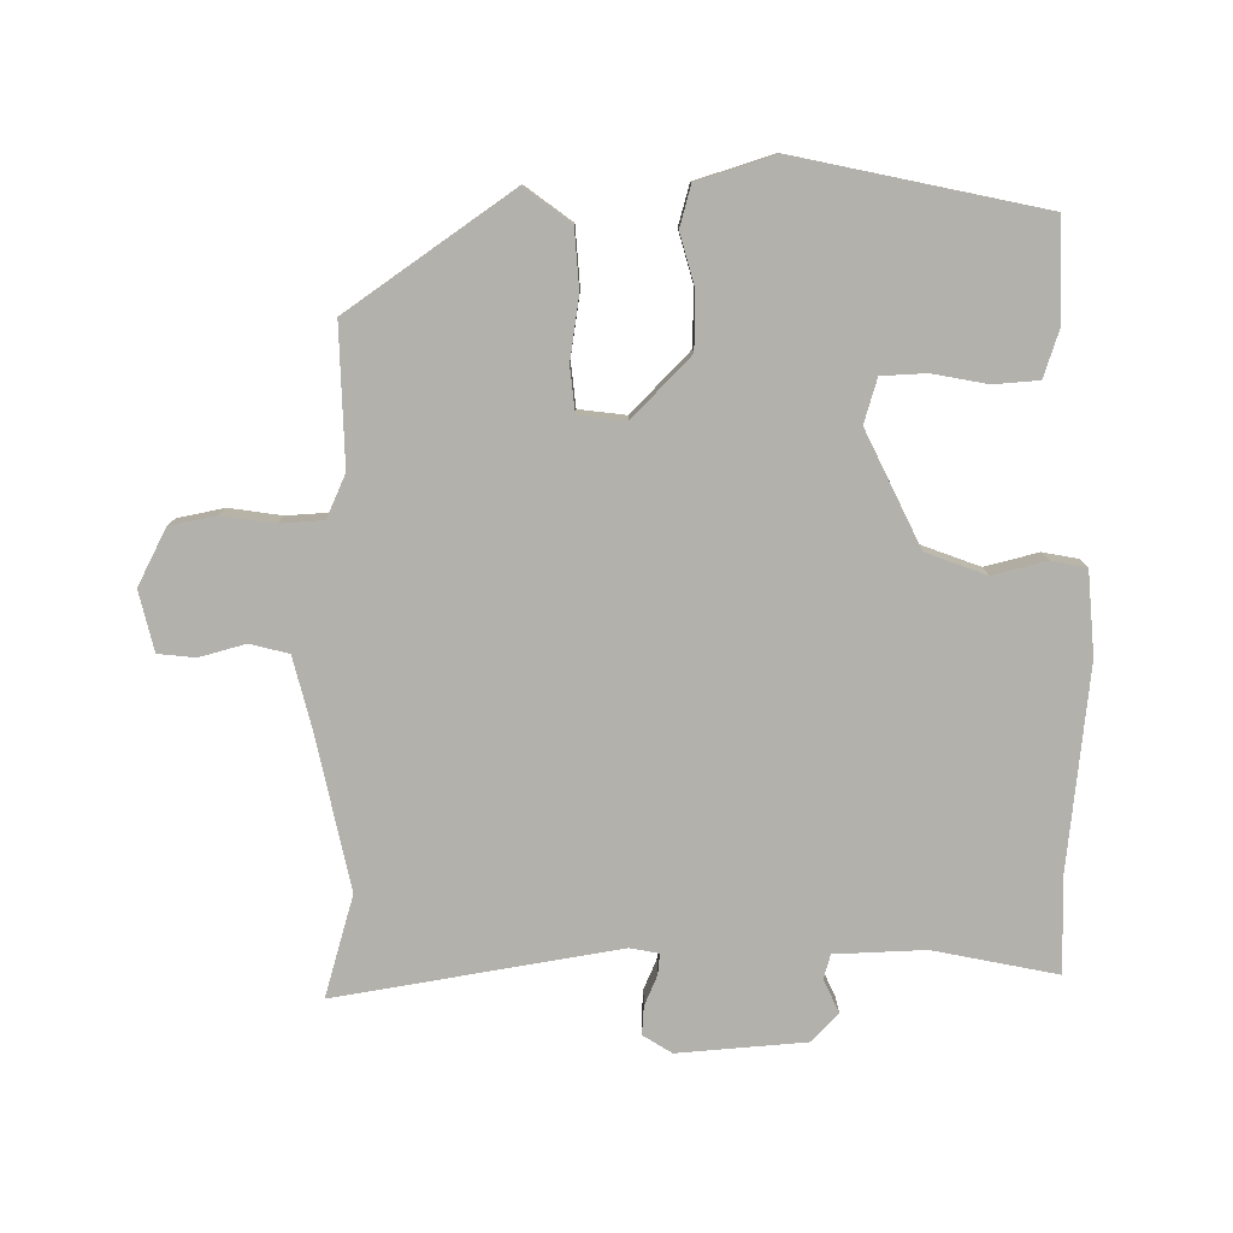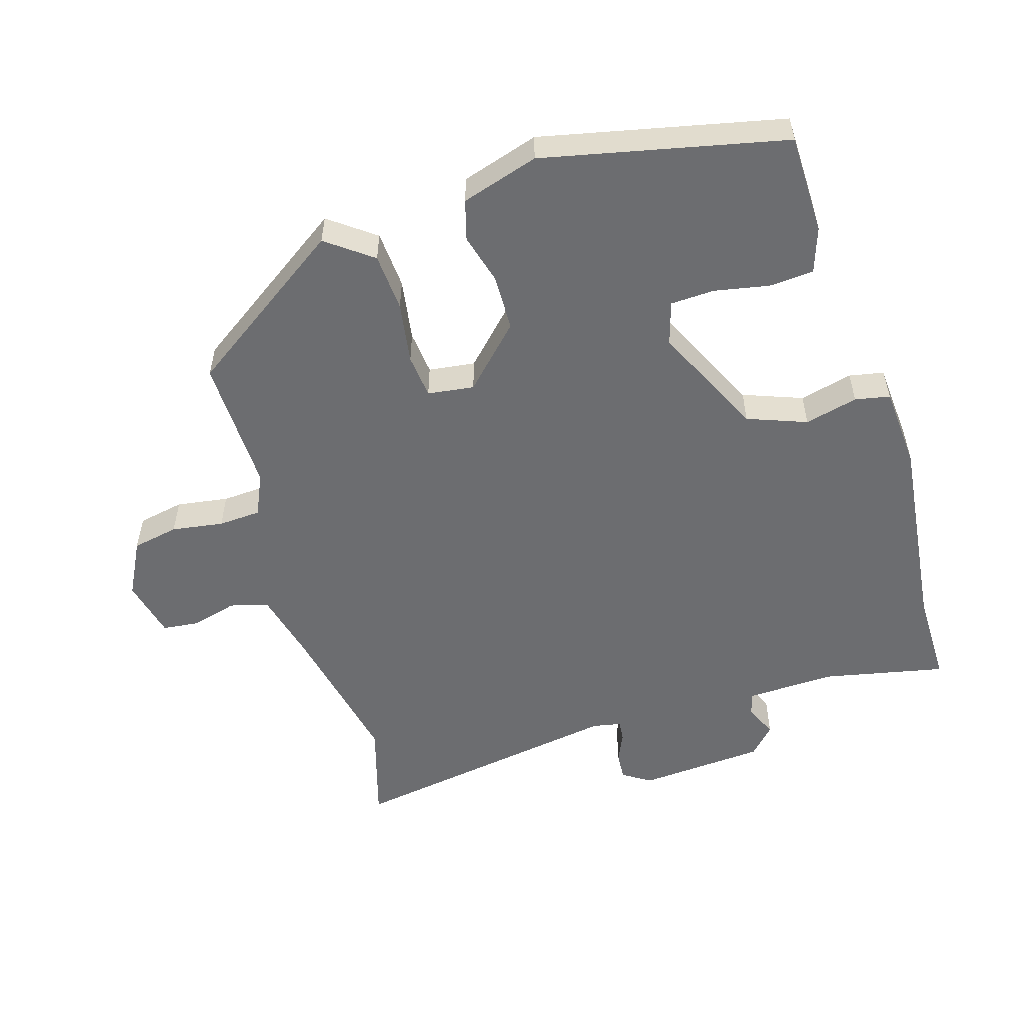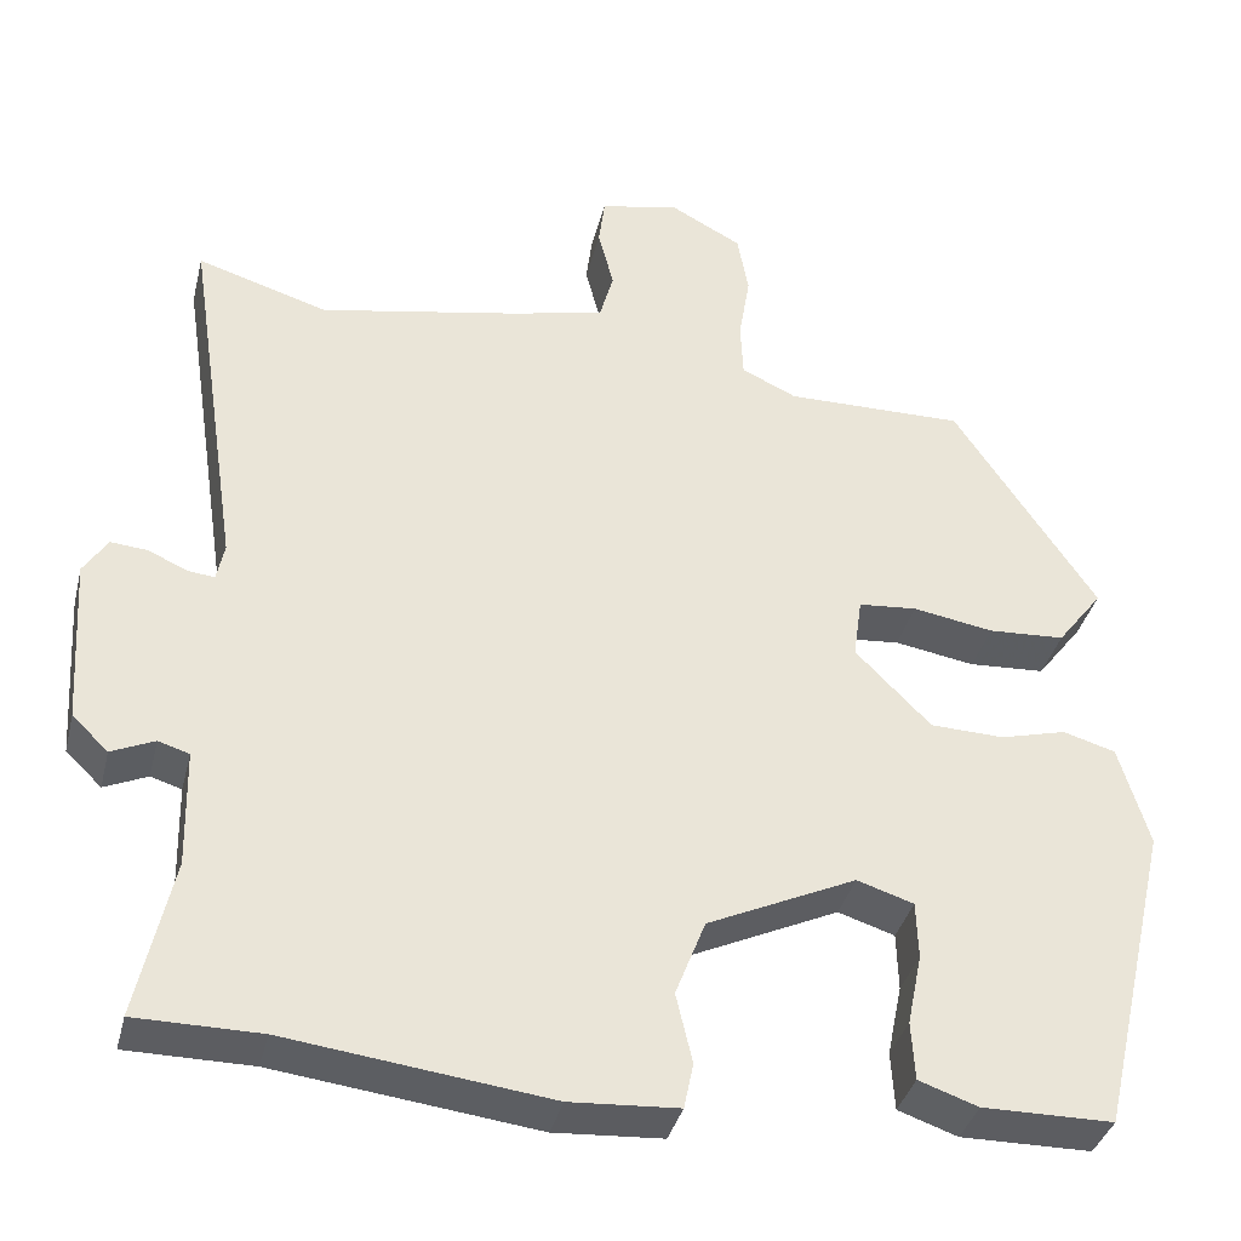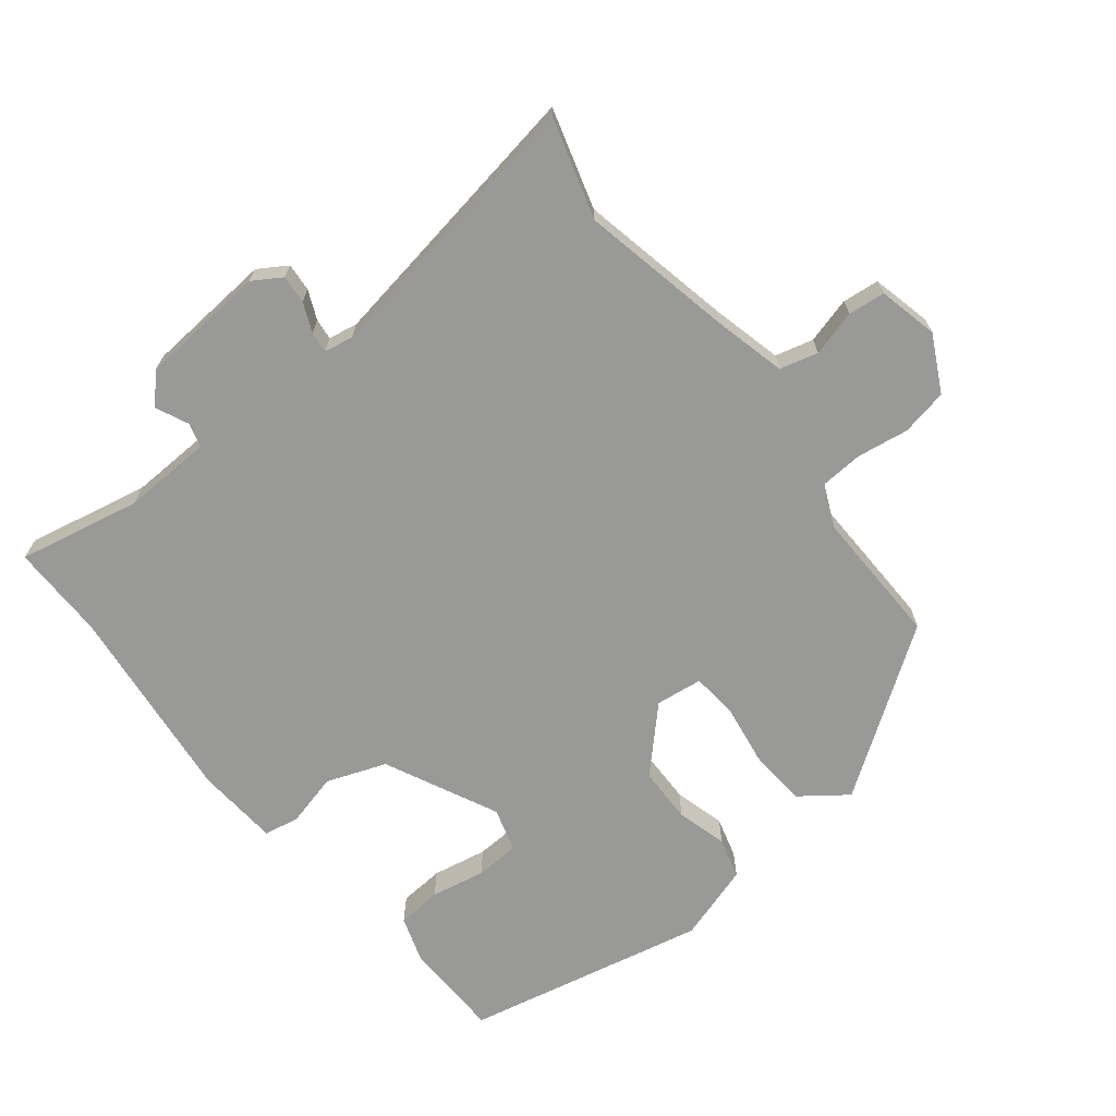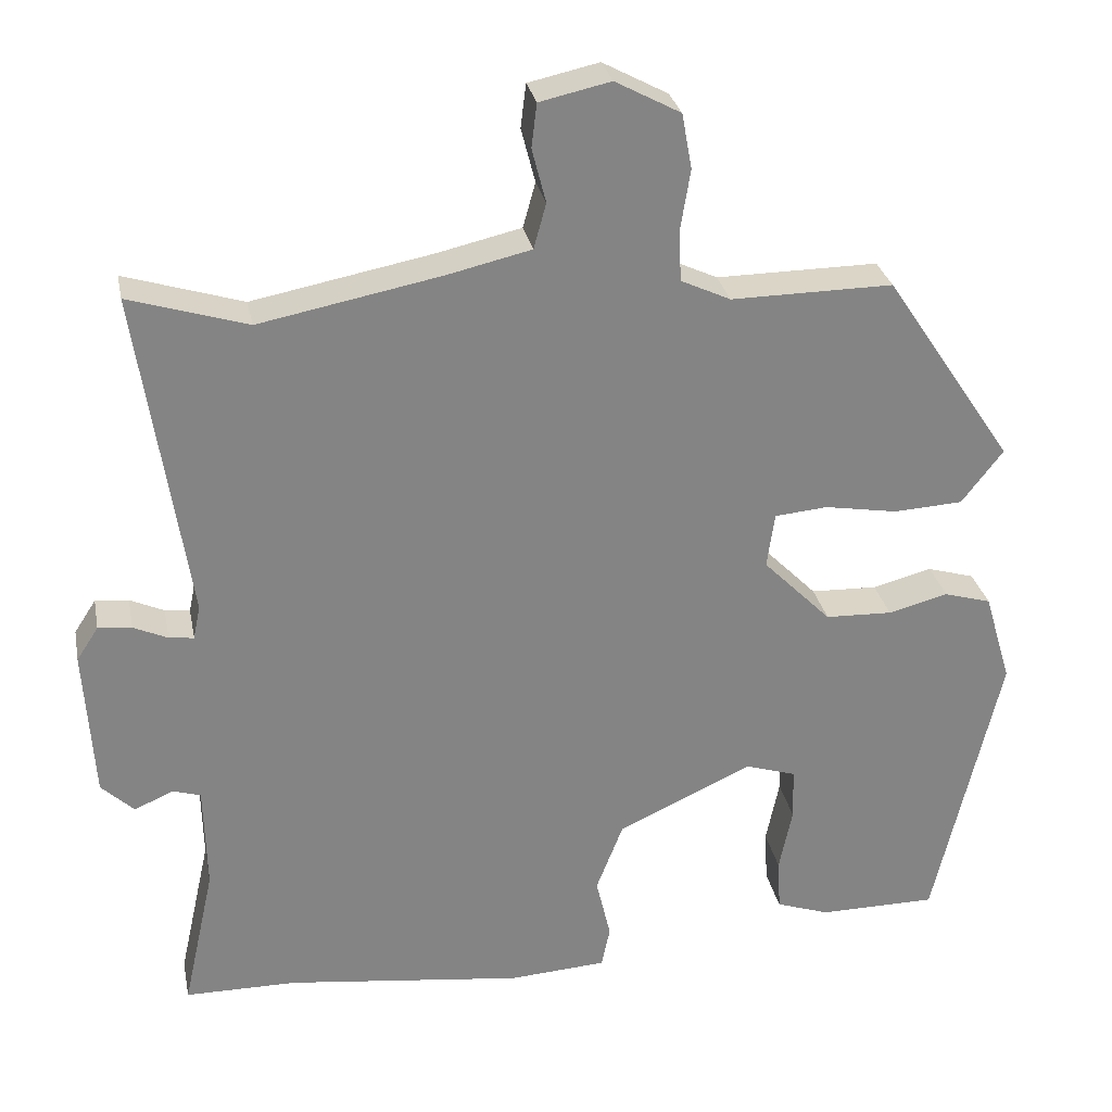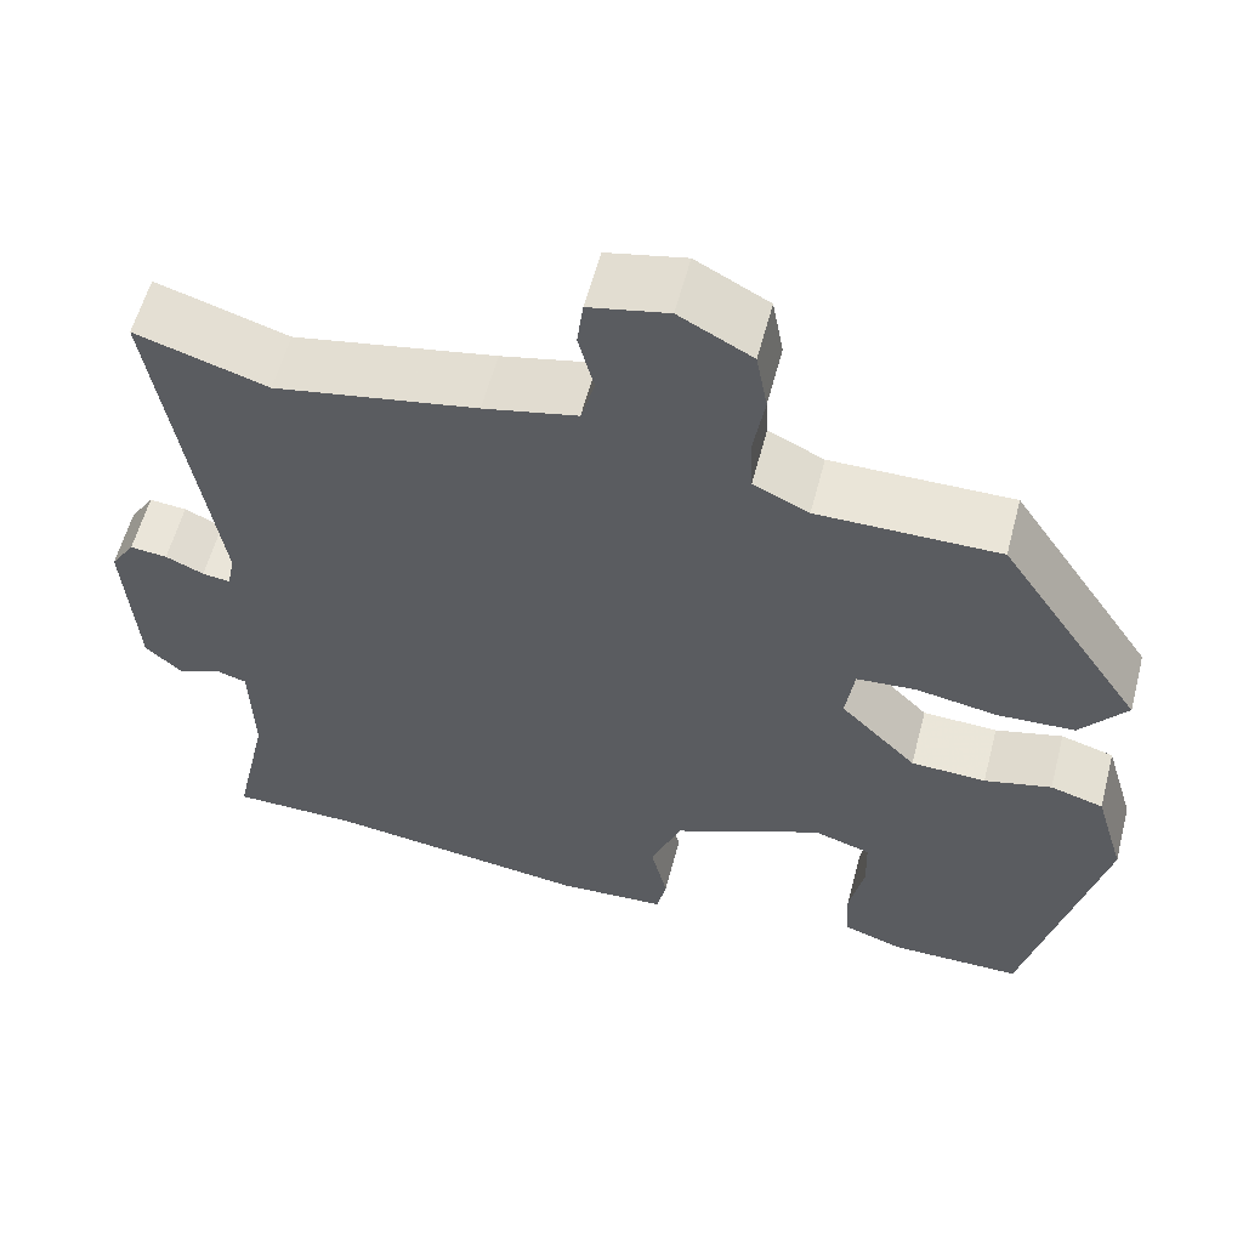
<metadata>
{"format":"obj","ext":"obj","renderer":"f3d","projection":"perspective","resolution":1024,"background":"white","views":[{"elev":-79.1,"azim":91.4,"up":"+Y"},{"elev":-54.0,"azim":107.6,"up":"+Y"},{"elev":-36.7,"azim":-13.7,"up":"+Z"},{"elev":-68.8,"azim":-50.7,"up":"+Y"},{"elev":29.0,"azim":-11.1,"up":"+Z"},{"elev":58.4,"azim":14.7,"up":"+Z"}]}
</metadata>
<code>
v 0.348 0.07 0.47
v 0.514 0.07 0.222
v 0.461 0.07 0.153
v 0.372 0.07 0.148
v 0.278 0.07 0.164
v 0.21 0.07 0.158
v 0.2 0.07 0.087
v 0.288 0.07 -0.002
v 0.374 0.07 -0.005
v 0.451 0.07 0.015
v 0.512 0.07 -0.003
v 0.547 0.07 -0.121
v 0.462 0.07 -0.488
v 0.31 0.07 -0.489
v 0.241 0.07 -0.465
v 0.237 0.07 -0.397
v 0.254 0.07 -0.314
v 0.252 0.07 -0.247
v 0.186 0.07 -0.226
v 0.013 0.07 -0.306
v -0.022 0.07 -0.396
v -0.003 0.07 -0.477
v -0.014 0.07 -0.53
v -0.14 0.07 -0.538
v -0.445 0.07 -0.5
v -0.59 0.07 -0.499
v -0.549 0.07 -0.313
v -0.552 0.07 -0.177
v -0.588 0.07 -0.166
v -0.638 0.07 -0.188
v -0.68 0.07 -0.148
v -0.692 0.07 0.046
v -0.664 0.07 0.089
v -0.621 0.07 0.085
v -0.577 0.07 0.065
v -0.545 0.07 0.061
v -0.536 0.07 0.105
v -0.6 0.07 0.531
v -0.448 0.07 0.484
v -0.215 0.07 0.529
v -0.107 0.07 0.554
v -0.091 0.07 0.612
v -0.109 0.07 0.682
v -0.102 0.07 0.738
v -0.011 0.07 0.758
v 0.073 0.07 0.713
v 0.086 0.07 0.642
v 0.073 0.07 0.563
v 0.076 0.07 0.498
v 0.14 0.07 0.468
v 0.348 0 0.47
v 0.514 0 0.222
v 0.461 0 0.153
v 0.372 0 0.148
v 0.278 0 0.164
v 0.21 0 0.158
v 0.2 0 0.087
v 0.288 0 -0.002
v 0.374 0 -0.005
v 0.451 0 0.015
v 0.512 0 -0.003
v 0.547 0 -0.121
v 0.462 0 -0.488
v 0.31 0 -0.489
v 0.241 0 -0.465
v 0.237 0 -0.397
v 0.254 0 -0.314
v 0.252 0 -0.247
v 0.186 0 -0.226
v 0.013 0 -0.306
v -0.022 0 -0.396
v -0.003 0 -0.477
v -0.014 0 -0.53
v -0.14 0 -0.538
v -0.445 0 -0.5
v -0.59 0 -0.499
v -0.549 0 -0.313
v -0.552 0 -0.177
v -0.588 0 -0.166
v -0.638 0 -0.188
v -0.68 0 -0.148
v -0.692 0 0.046
v -0.664 0 0.089
v -0.621 0 0.085
v -0.577 0 0.065
v -0.545 0 0.061
v -0.536 0 0.105
v -0.6 0 0.531
v -0.448 0 0.484
v -0.215 0 0.529
v -0.107 0 0.554
v -0.091 0 0.612
v -0.109 0 0.682
v -0.102 0 0.738
v -0.011 0 0.758
v 0.073 0 0.713
v 0.086 0 0.642
v 0.073 0 0.563
v 0.076 0 0.498
v 0.14 0 0.468
f 45 46 47 48
f 45 48 49
f 42 43 44 45
f 41 42 45 49
f 40 41 49 50
f 37 38 39
f 36 37 39 40
f 32 33 34 35
f 32 35 36
f 29 30 31 32
f 28 29 32 36
f 27 28 36 40
f 25 26 27 40
f 21 22 23 24
f 20 21 24 25
f 19 20 25 40
f 14 15 16 17
f 14 17 18
f 13 14 18
f 12 13 18
f 9 10 11 12
f 8 9 12 18
f 7 8 18 19
f 2 3 4 5
f 50 1 2 5
f 50 5 6
f 7 19 40 50
f 6 7 50
f 98 97 96 95
f 99 98 95
f 95 94 93 92
f 99 95 92 91
f 100 99 91 90
f 89 88 87
f 90 89 87 86
f 85 84 83 82
f 86 85 82
f 82 81 80 79
f 86 82 79 78
f 90 86 78 77
f 90 77 76 75
f 74 73 72 71
f 75 74 71 70
f 90 75 70 69
f 67 66 65 64
f 68 67 64
f 68 64 63
f 68 63 62
f 62 61 60 59
f 68 62 59 58
f 69 68 58 57
f 55 54 53 52
f 55 52 51 100
f 56 55 100
f 100 90 69 57
f 100 57 56
f 1 51 52 2
f 2 52 53 3
f 3 53 54 4
f 4 54 55 5
f 5 55 56 6
f 6 56 57 7
f 7 57 58 8
f 8 58 59 9
f 9 59 60 10
f 10 60 61 11
f 11 61 62 12
f 12 62 63 13
f 13 63 64 14
f 14 64 65 15
f 15 65 66 16
f 16 66 67 17
f 17 67 68 18
f 18 68 69 19
f 19 69 70 20
f 20 70 71 21
f 21 71 72 22
f 22 72 73 23
f 23 73 74 24
f 24 74 75 25
f 25 75 76 26
f 26 76 77 27
f 27 77 78 28
f 28 78 79 29
f 29 79 80 30
f 30 80 81 31
f 31 81 82 32
f 32 82 83 33
f 33 83 84 34
f 34 84 85 35
f 35 85 86 36
f 36 86 87 37
f 37 87 88 38
f 38 88 89 39
f 39 89 90 40
f 40 90 91 41
f 41 91 92 42
f 42 92 93 43
f 43 93 94 44
f 44 94 95 45
f 45 95 96 46
f 46 96 97 47
f 47 97 98 48
f 48 98 99 49
f 49 99 100 50
f 50 100 51 1

</code>
